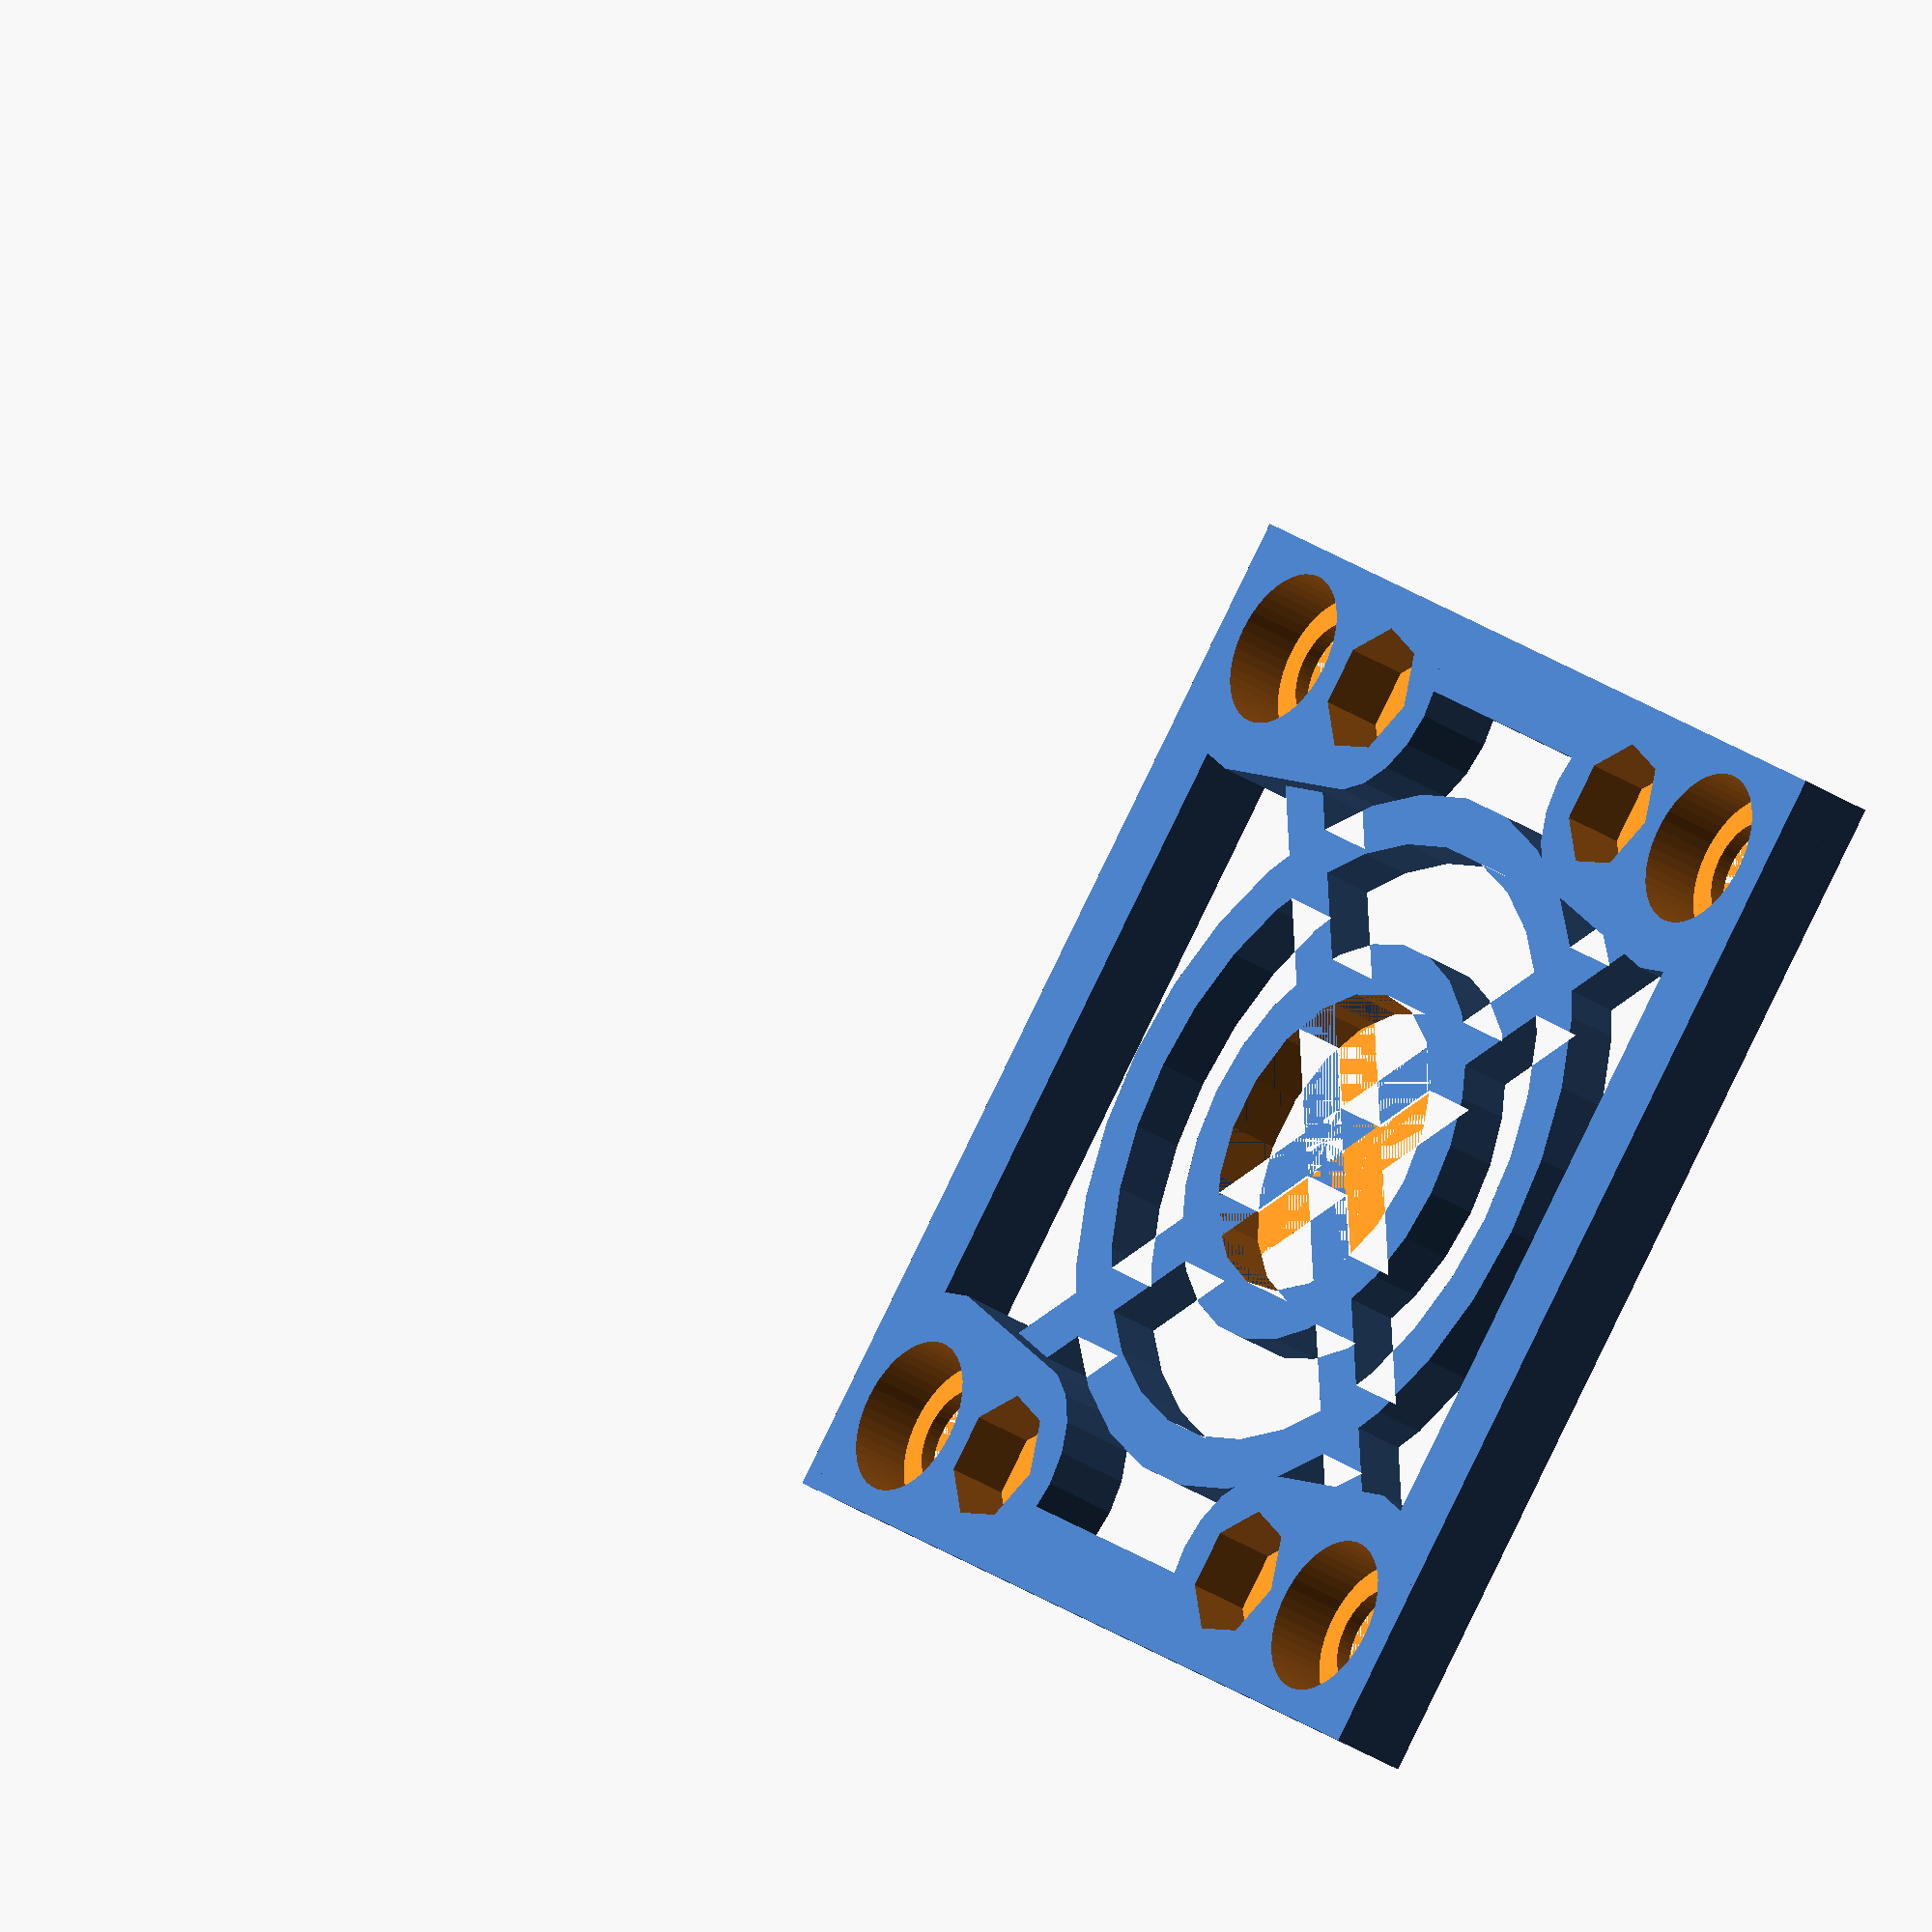
<openscad>
inn_sq_h = 34;
inn_sq_w = 34;
inn_sq_x = 3;
inn_sq_y = 3;
screw1_offs = [4.5,4];
screw2_offs = [35.5,4];
screw3_offs = [4.5,36];
screw4_offs = [35.5,36];
mag1_offs = [11,4];
mag2_offs = [29,4];
mag3_offs = [11,36];
mag4_offs = [29,36];
mag_diam = 5;
probe_rad = 9.5;

fan_prot_dist = 4;

difference() {
    union() {
        linear_extrude(3) {
            difference() {
                square(40);
                translate([inn_sq_x,inn_sq_y]) square([inn_sq_w, inn_sq_h]);
            };
        };
        // top magnets
        //translate(mag3_offs) cylinder(3, d=(mag_diam+3), $fn=20);
        //translate(mag4_offs) cylinder(3, d=(mag_diam+3), $fn=20);
        // screw holders
        intersection() {
            hull() {
                translate(screw1_offs) cylinder(3, d=10, $fn=20);
                translate(mag1_offs) cylinder(3, d=(mag_diam+3), $fn=20);
            };
            cube(40,40,3);
        };
        intersection() {
            hull() {
                translate(screw2_offs) cylinder(3, d=10, $fn=20);
                translate(mag2_offs) cylinder(3, d=(mag_diam+3), $fn=20);
            };
            cube(40,40,3);
        };
        intersection() {
            hull() {
                translate(screw3_offs) cylinder(3, d=10, $fn=20);
                translate(mag3_offs) cylinder(3, d=(mag_diam+3), $fn=20);
            };
            cube(40,40,3);
        };
        intersection() {
            hull() {
                translate(screw4_offs) cylinder(3, d=10, $fn=20);
                translate(mag4_offs) cylinder(3, d=(mag_diam+3), $fn=20);
            };
            cube(40,40,3);
        };
        
        // fan protectors
        translate([20,20])
        difference () {
            linear_extrude(2)
            union () {
                for (i=[8:fan_prot_dist+2:18]) {
                    difference() {
                        circle(i);
                        circle(i-2);
                    };
                };
                rotate(45)  square([sqrt(2)*30,2], center=true);
                rotate(-45) square([sqrt(2)*30,2], center=true);
            };
            cylinder(2, r=6);
        };
    };
    // screws
    translate(screw1_offs) cylinder(10, d=4, $fn=50);
    translate(screw2_offs) cylinder(10, d=4, $fn=50);
    translate(screw3_offs) cylinder(10, d=4, $fn=50);
    translate(screw4_offs) cylinder(10, d=4, $fn=50);
    translate(concat(screw1_offs, [.6])) cylinder(8, d=6, $fn=50);
    translate(concat(screw2_offs, [.6])) cylinder(8, d=6, $fn=50);
    translate(concat(screw3_offs, [.6])) cylinder(8, d=6, $fn=50);
    translate(concat(screw4_offs, [.6])) cylinder(8, d=6, $fn=50);
    // magnets
    translate(concat(mag1_offs,[.6])) cylinder(4, d=mag_diam, $fn=7);
    translate(concat(mag2_offs,[.6])) cylinder(4, d=mag_diam, $fn=7);
    translate(concat(mag3_offs,[.6])) cylinder(4, d=mag_diam, $fn=7);
    translate(concat(mag4_offs,[.6])) cylinder(4, d=mag_diam, $fn=7);
};
</openscad>
<views>
elev=33.3 azim=41.1 roll=48.2 proj=o view=wireframe
</views>
